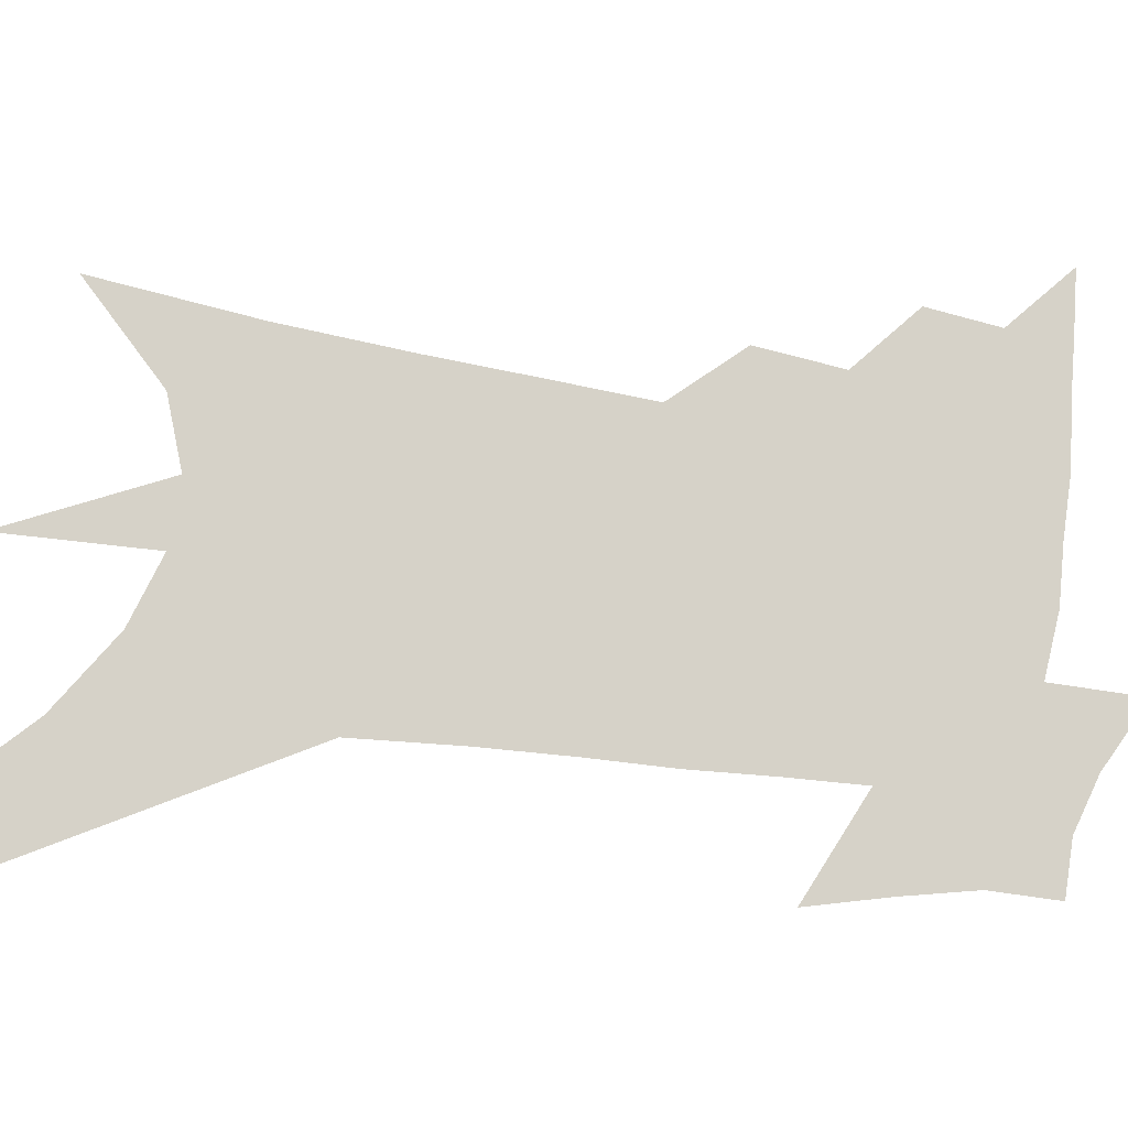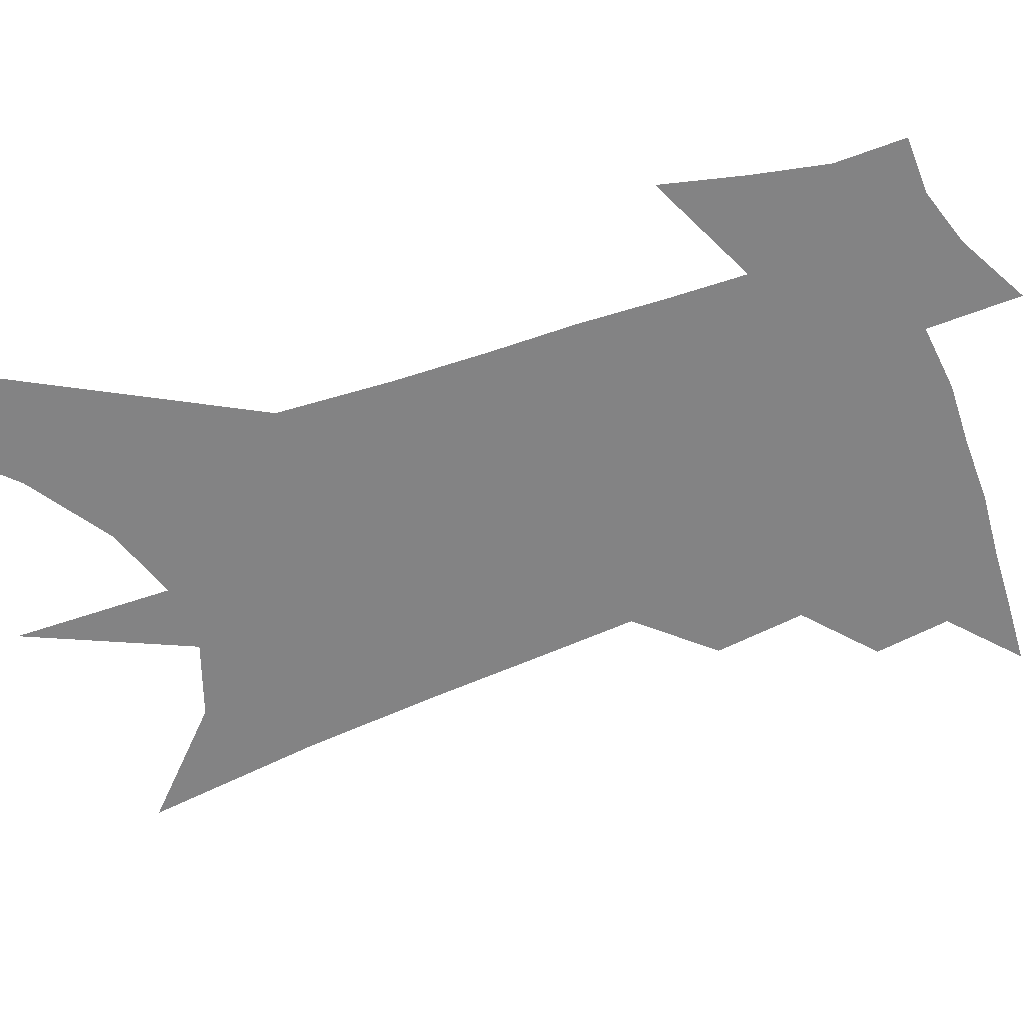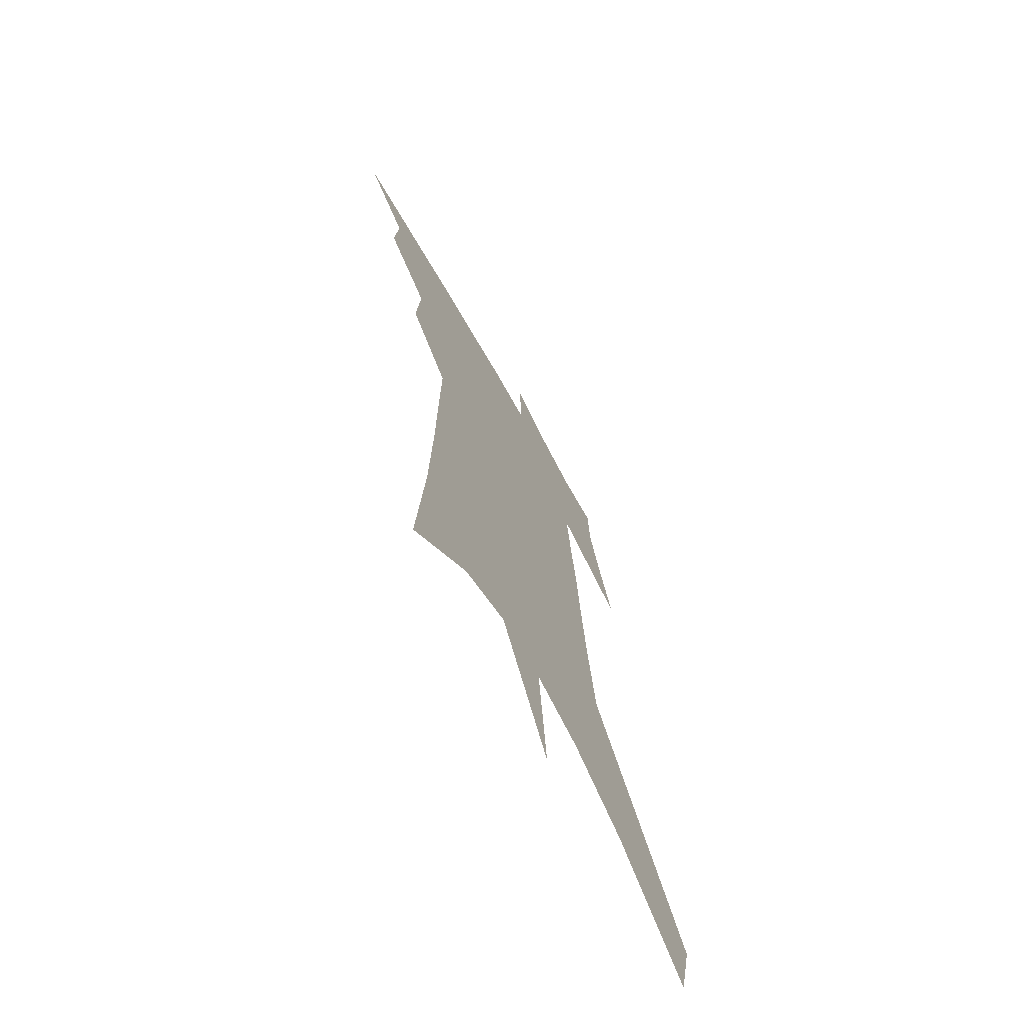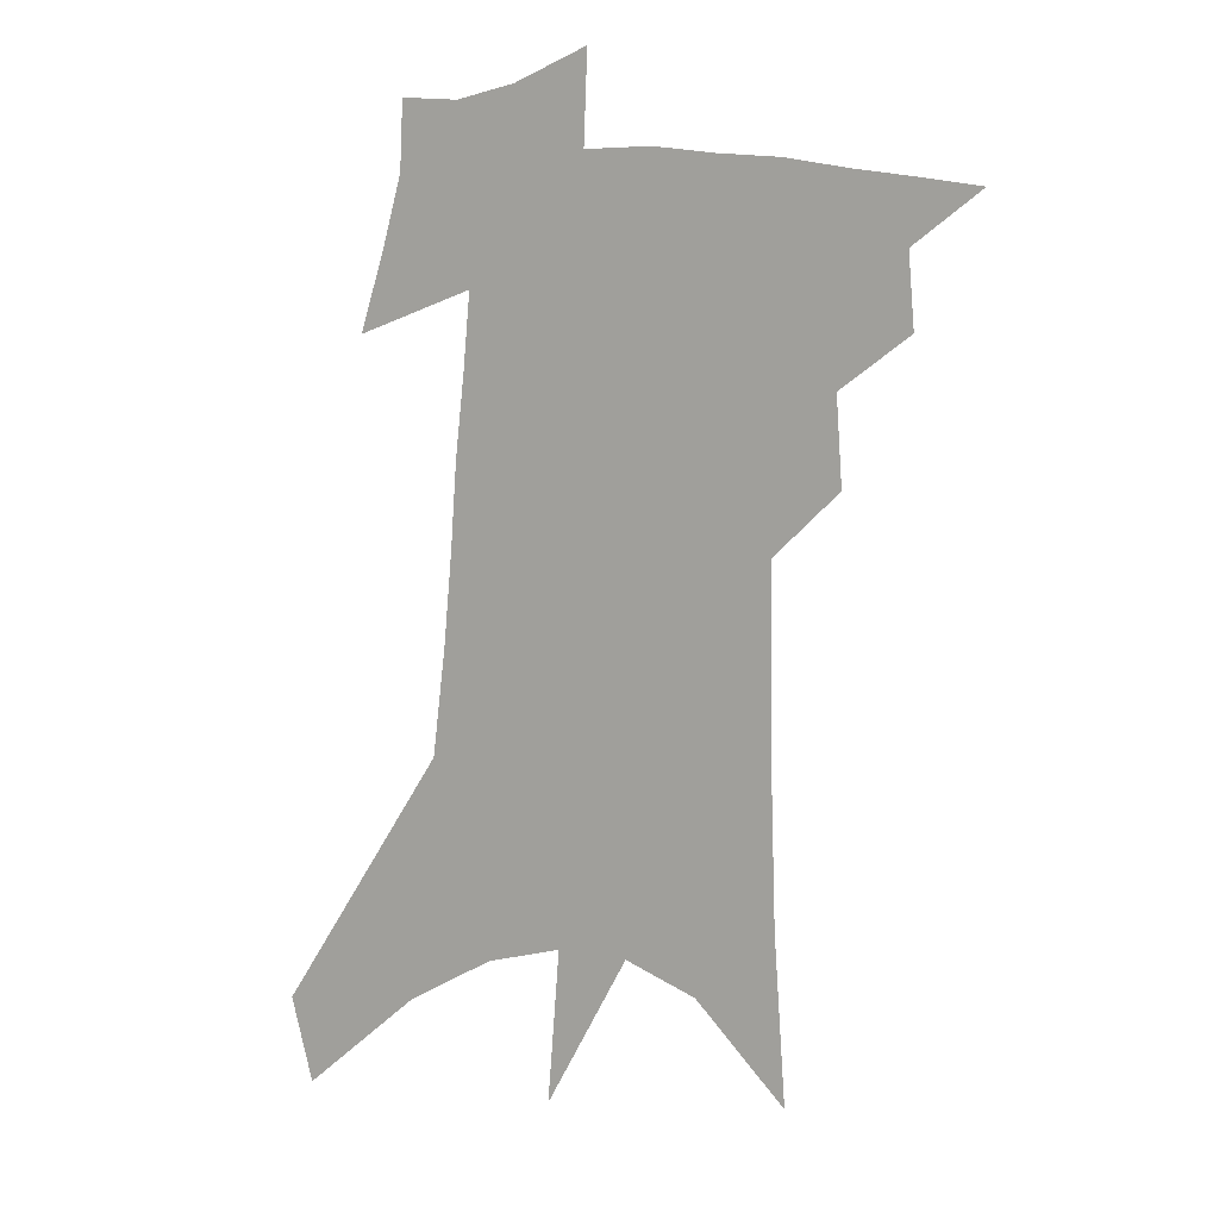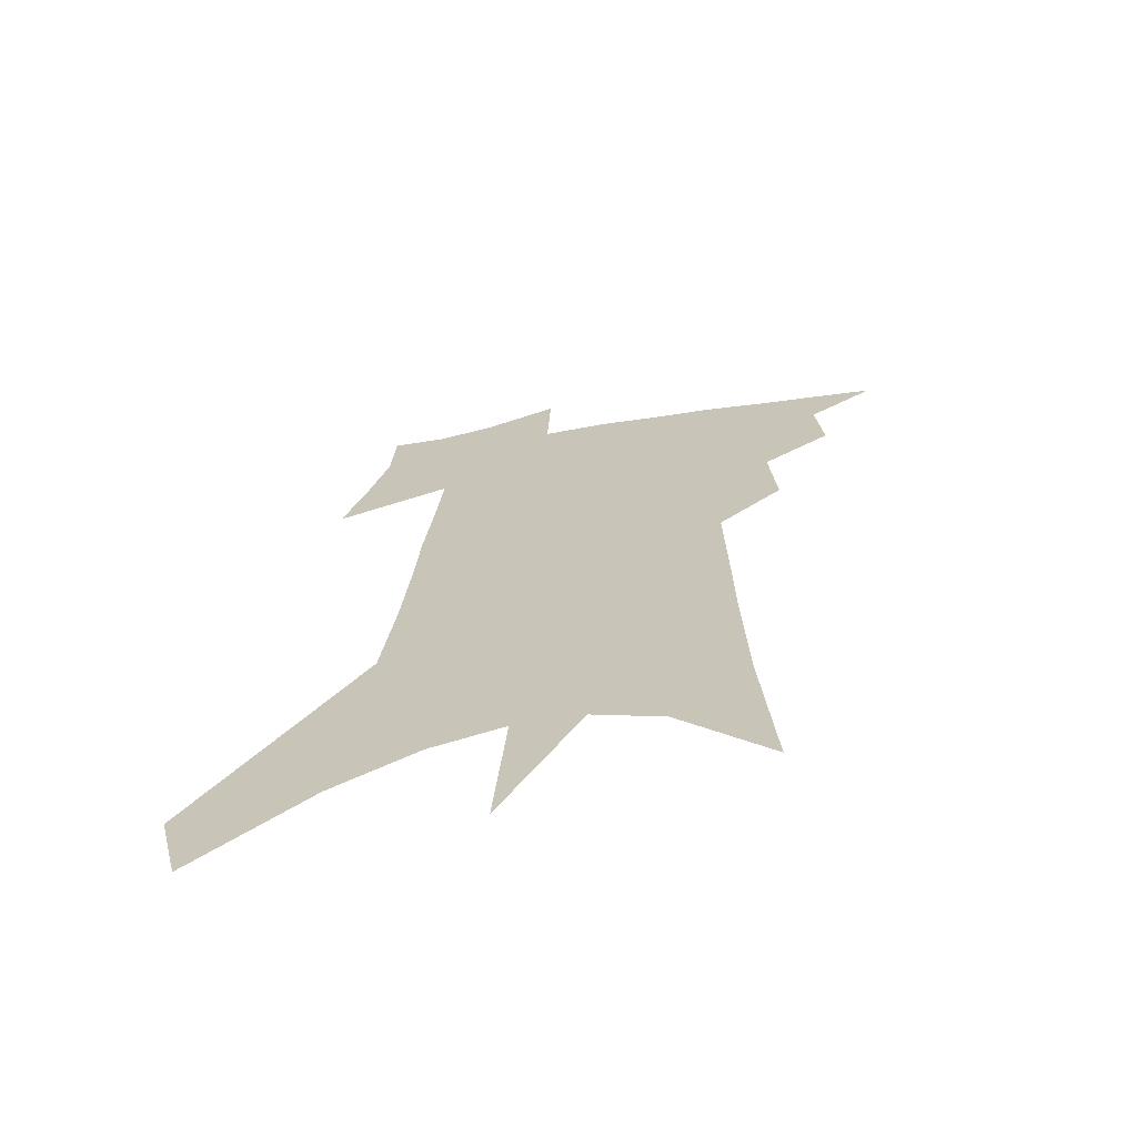
<metadata>
{"format":"obj","ext":"obj","renderer":"f3d","projection":"perspective","resolution":1024,"background":"white","views":[{"elev":78.4,"azim":100.7,"up":"+Z"},{"elev":-61.2,"azim":113.4,"up":"+Z"},{"elev":-69.9,"azim":-60.6,"up":"+Y"},{"elev":11.4,"azim":-158.3,"up":"+Y"},{"elev":-67.7,"azim":-170.3,"up":"+Y"}]}
</metadata>
<code>
v 492.5 431.9 0
v 513.8 387.5 0
v 516 413.2 0
v 513.5 434.5 0
v 535.7 337.8 0
v 537.9 368.6 0
v 538.5 393.7 0
v 537.9 415.9 0
v 535.4 436.9 0
v 551.5 131 0
v 555.7 191.5 0
v 557.2 238.8 0
v 557.8 278.7 0
v 558.5 314.8 0
v 560.1 347.5 0
v 560.6 374.1 0
v 560.4 397.1 0
v 559 418.1 0
v 556.3 440 0
v 583 165.3 0
v 582.5 212.1 0
v 582 253.9 0
v 581.7 291.3 0
v 581.2 322.7 0
v 581.4 351.7 0
v 581.3 376.3 0
v 581.4 399.6 0
v 580 420 0
v 578.4 441.1 0
v 607.7 175.5 0
v 605.8 217.8 0
v 604.2 254.1 0
v 603.1 295.8 0
v 602.1 324.4 0
v 601.9 354.1 0
v 601.6 378.2 0
v 601.6 400.8 0
v 601.4 421.1 0
v 599.4 443 0
v 636 120.6 0
v 631.9 176 0
v 628.7 220.9 0
v 626.2 259.5 0
v 624.3 295.8 0
v 622.7 327.7 0
v 622.1 353.8 0
v 621.3 380.1 0
v 621.3 401 0
v 621.6 421.6 0
v 622.2 441.9 0
v 621 473.9 0
v 657.6 168.7 0
v 652.9 215.1 0
v 649 255.7 0
v 647 289.5 0
v 645.2 320.6 0
v 643.9 348.6 0
v 641.7 376.9 0
v 641 400.4 0
v 641.1 420.9 0
v 642.6 440.5 0
v 646 462.3 0
v 687.2 151 0
v 682.2 197.2 0
v 677.6 238.5 0
v 673 277.1 0
v 670.1 310.4 0
v 668 340.1 0
v 664.8 370 0
v 662.5 396.6 0
v 660.3 419.2 0
v 661.2 438.4 0
v 666.1 457.1 0
v 727.2 114.9 0
v 734.4 145.4 0
v 701.9 380.9 0
v 693.5 408.4 0
v 686.7 433.8 0
v 685.5 457.8 0
f 3 4 1
f 6 7 2
f 2 7 3
f 7 8 3
f 3 8 4
f 8 9 4
f 14 15 5
f 5 15 6
f 15 16 6
f 6 16 7
f 16 17 7
f 7 17 8
f 17 18 8
f 8 18 9
f 18 19 9
f 10 20 11
f 20 21 11
f 11 21 12
f 21 22 12
f 12 22 13
f 22 23 13
f 13 23 14
f 23 24 14
f 14 24 15
f 24 25 15
f 15 25 16
f 25 26 16
f 16 26 17
f 26 27 17
f 17 27 18
f 27 28 18
f 18 28 19
f 28 29 19
f 20 30 21
f 30 31 21
f 21 31 22
f 31 32 22
f 22 32 23
f 32 33 23
f 23 33 24
f 33 34 24
f 24 34 25
f 34 35 25
f 25 35 26
f 35 36 26
f 26 36 27
f 36 37 27
f 27 37 28
f 37 38 28
f 28 38 29
f 38 39 29
f 40 41 30
f 30 41 31
f 41 42 31
f 31 42 32
f 42 43 32
f 32 43 33
f 43 44 33
f 33 44 34
f 44 45 34
f 34 45 35
f 45 46 35
f 35 46 36
f 46 47 36
f 36 47 37
f 47 48 37
f 37 48 38
f 48 49 38
f 38 49 39
f 49 50 39
f 41 52 42
f 52 53 42
f 42 53 43
f 53 54 43
f 43 54 44
f 54 55 44
f 44 55 45
f 55 56 45
f 45 56 46
f 56 57 46
f 46 57 47
f 57 58 47
f 47 58 48
f 58 59 48
f 48 59 49
f 59 60 49
f 49 60 50
f 60 61 50
f 50 61 51
f 61 62 51
f 52 63 53
f 63 64 53
f 53 64 54
f 64 65 54
f 54 65 55
f 65 66 55
f 55 66 56
f 66 67 56
f 56 67 57
f 67 68 57
f 57 68 58
f 68 69 58
f 58 69 59
f 69 70 59
f 59 70 60
f 70 71 60
f 60 71 61
f 71 72 61
f 61 72 62
f 72 73 62
f 63 74 64
f 74 75 64
f 64 75 65
f 70 76 71
f 76 77 71
f 71 77 72
f 77 78 72
f 72 78 73
f 78 79 73

</code>
